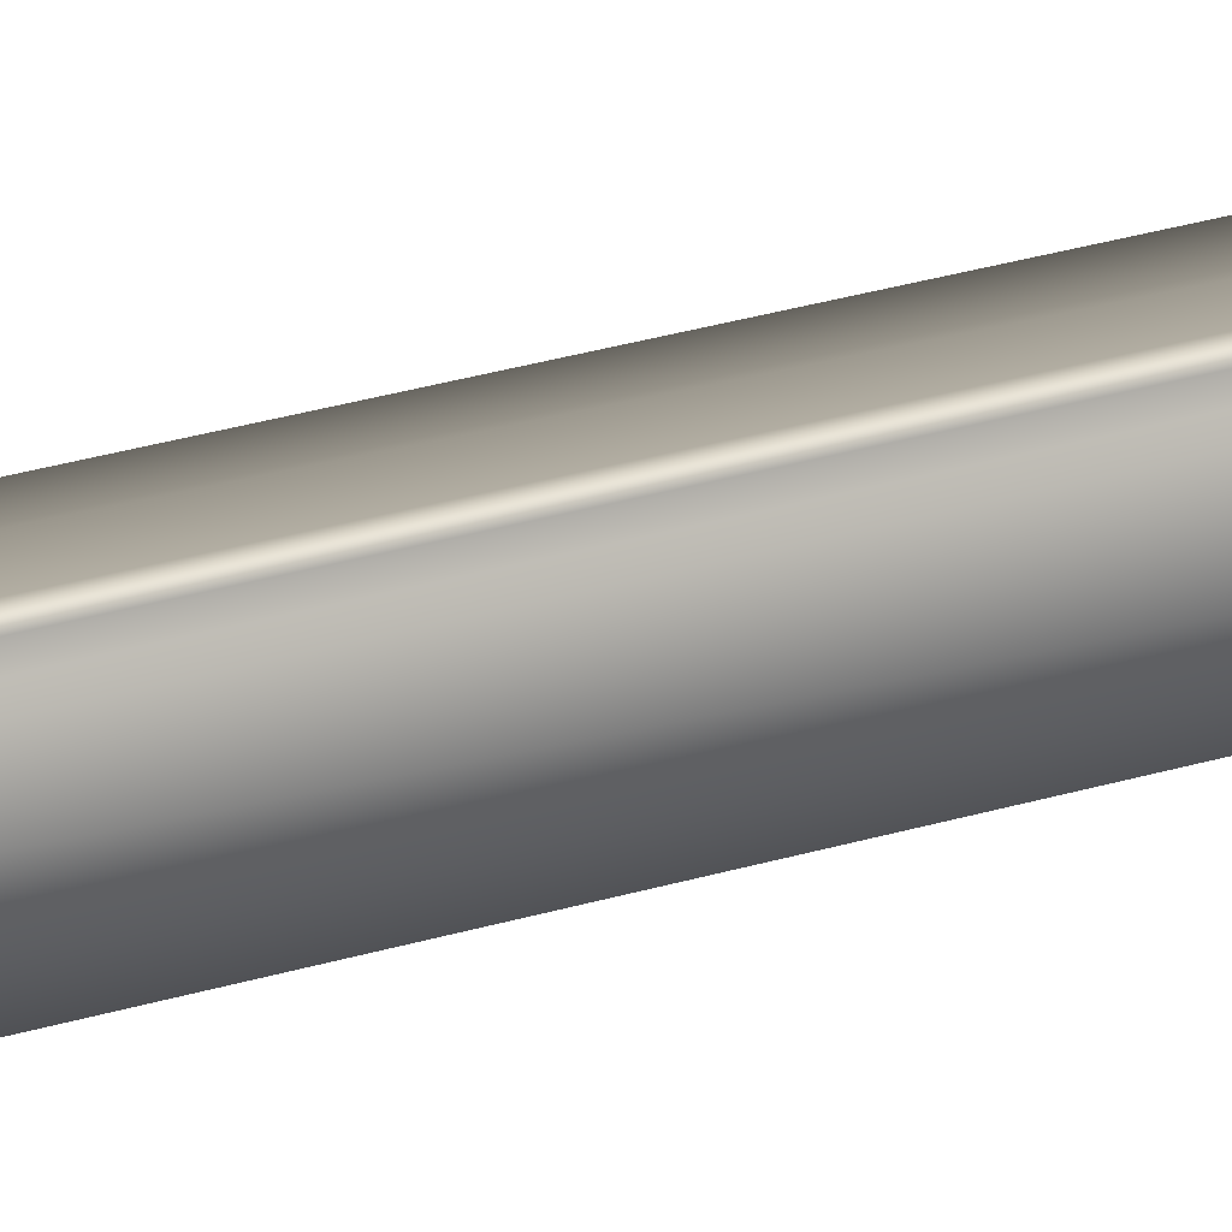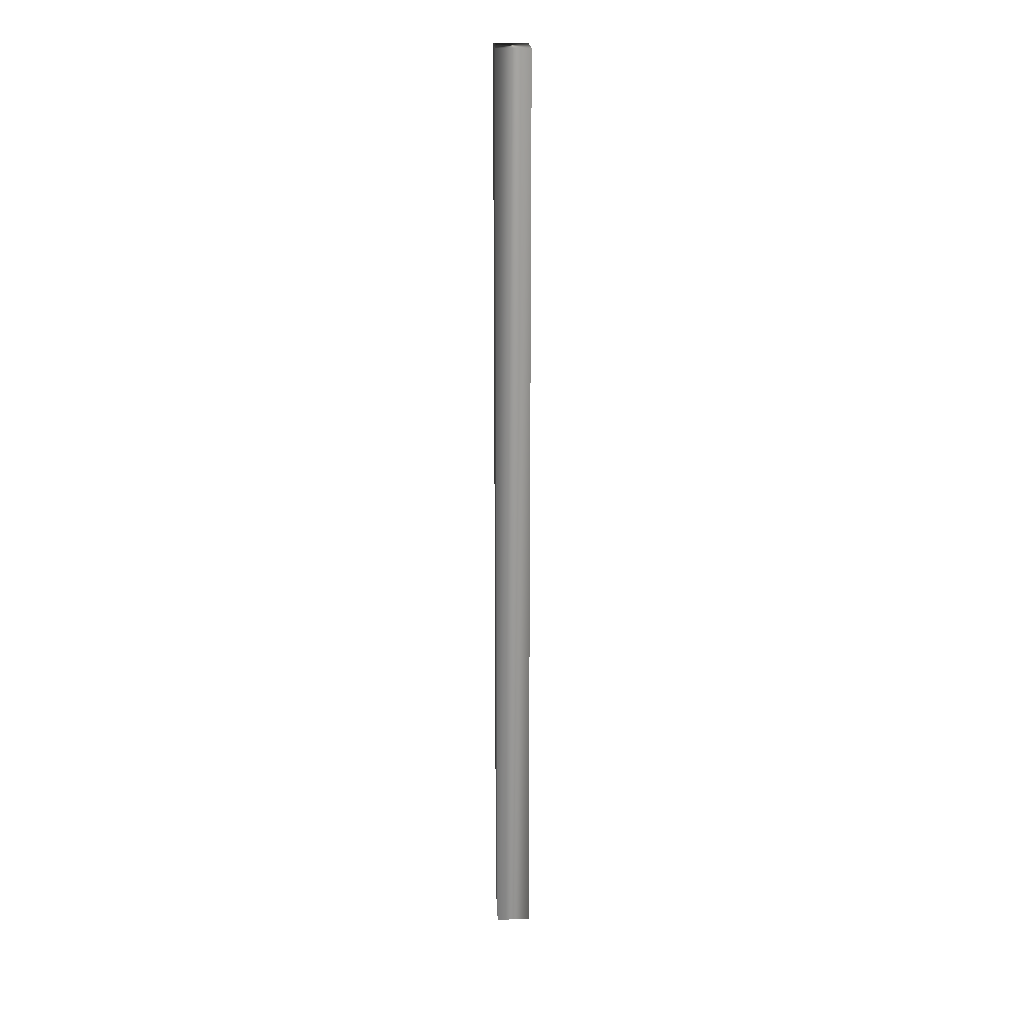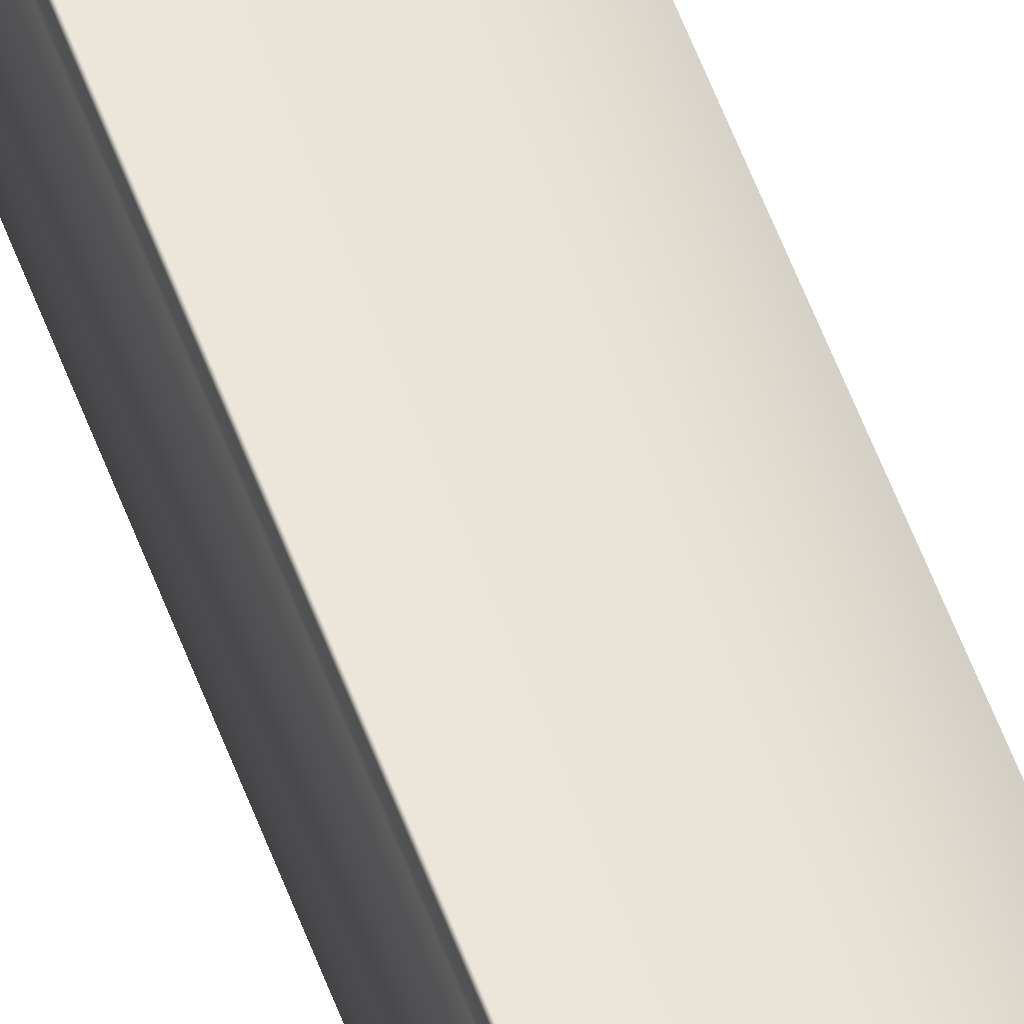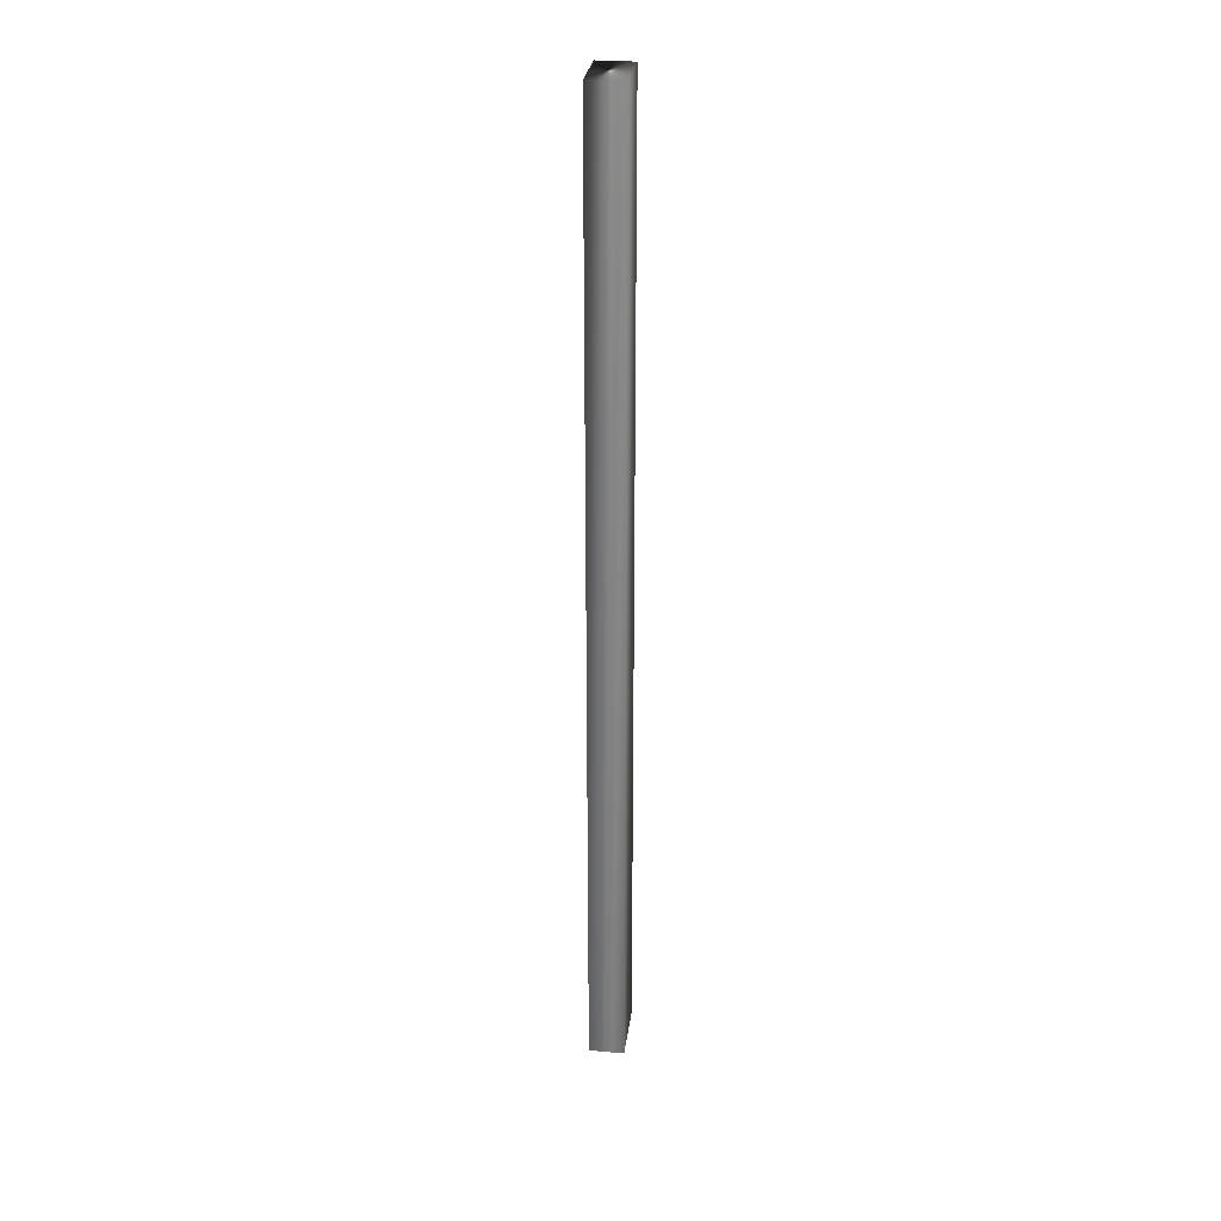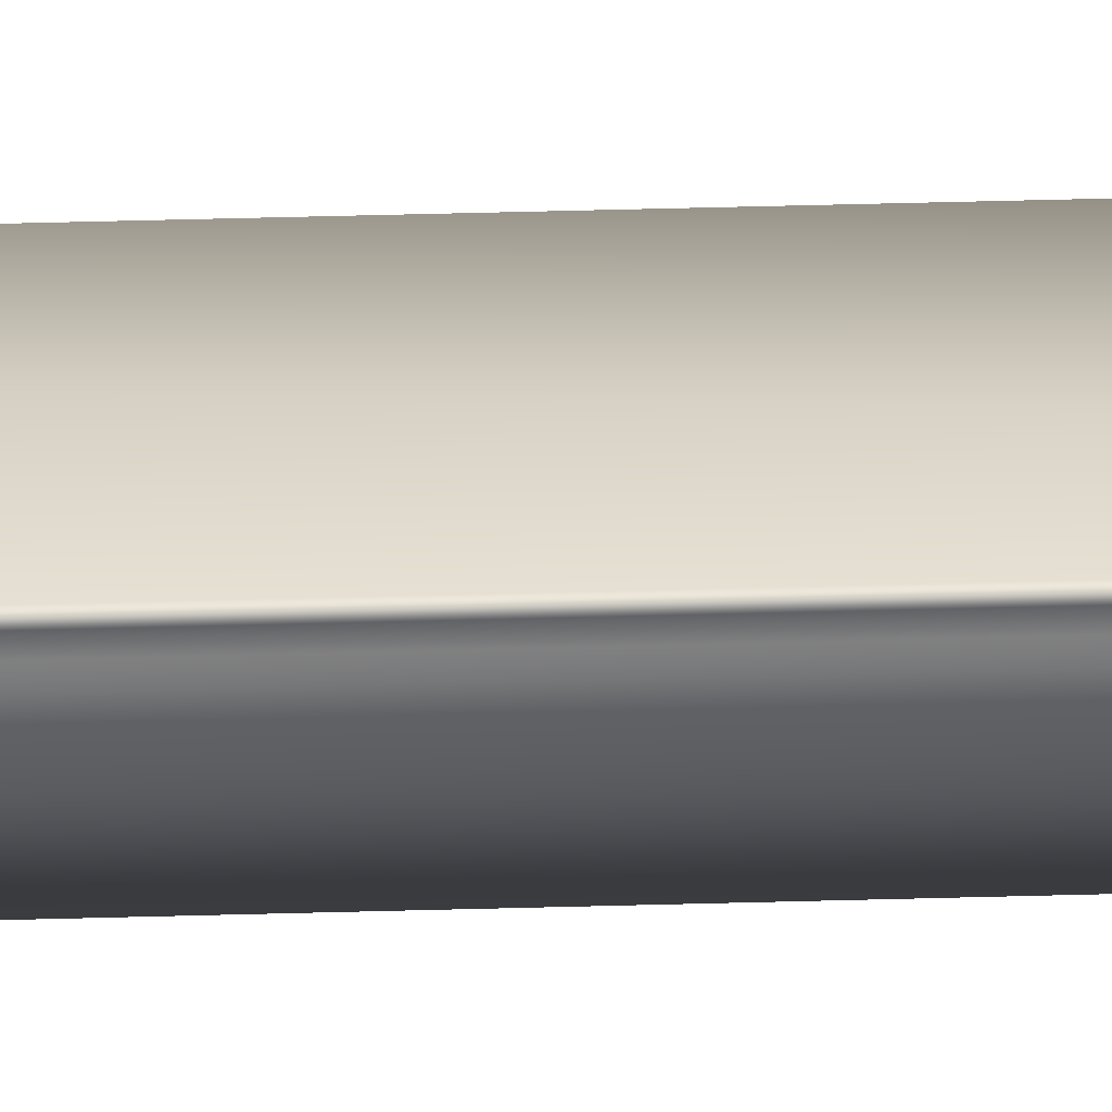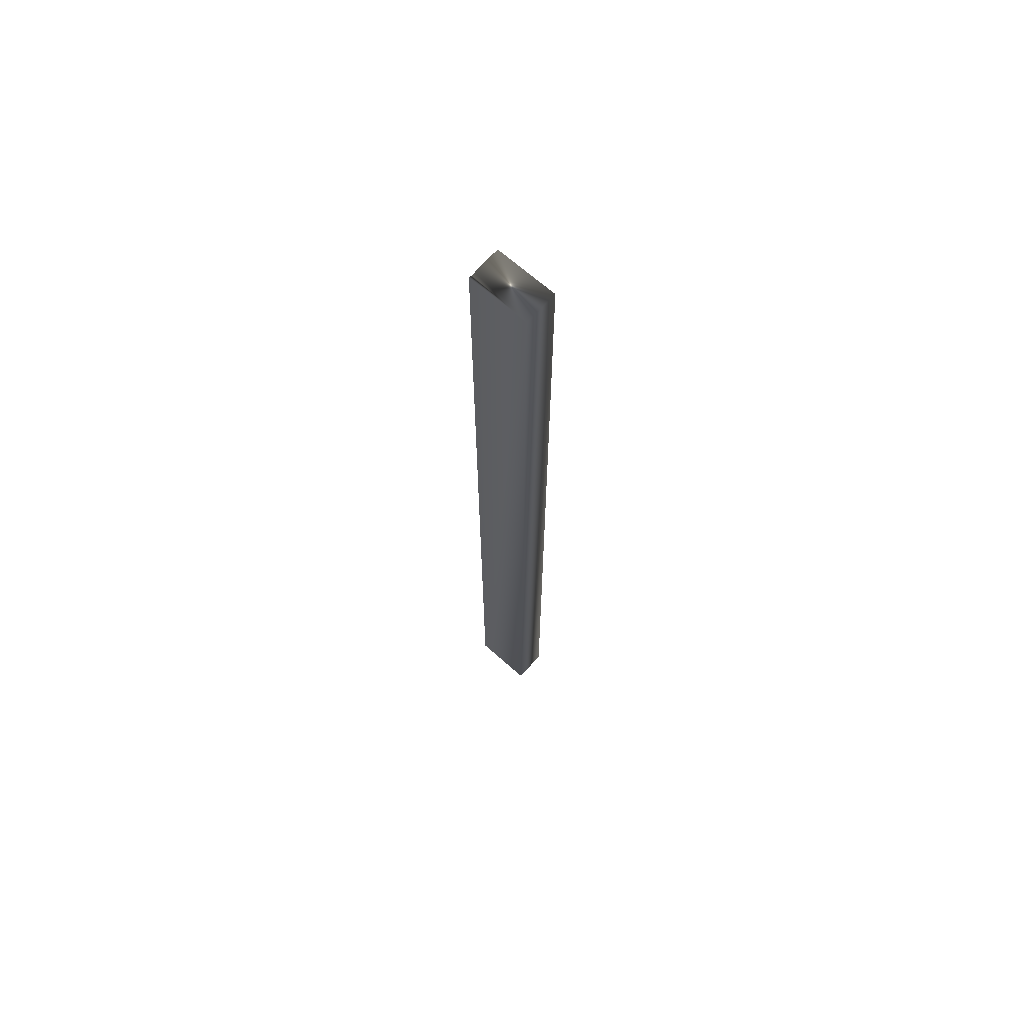
<metadata>
{"format":"obj","ext":"obj","renderer":"f3d","projection":"perspective","resolution":1024,"background":"white","views":[{"elev":18.8,"azim":-124.4,"up":"+Z"},{"elev":19.5,"azim":100.6,"up":"+Y"},{"elev":60.7,"azim":-20.9,"up":"+Z"},{"elev":28.7,"azim":110.4,"up":"+Y"},{"elev":47.4,"azim":-91.8,"up":"+Z"},{"elev":67.6,"azim":54.7,"up":"+Y"}]}
</metadata>
<code>
v -61 46.75 -71.88
v -61 38.75 -71.88
v -60.95 46.75 -71.68
v -60.95 38.75 -71.68
v -60.93 38.75 -71.6
v -60.93 46.75 -71.6
v -60.93 38.75 -71.62
v -60.93 46.75 -71.62
v -60.94 46.75 -71.65
v -60.94 38.75 -71.65
v -60.49 38.75 -72
v -60.42 38.75 -71.71
v -60.42 46.75 -71.71
v -60.49 46.75 -72
f 1 2 3
f 3 2 4
f 5 6 7
f 7 6 8
f 7 8 9
f 3 4 9
f 9 4 10
f 9 10 7
f 11 12 2
f 2 12 4
f 4 12 10
f 10 12 7
f 7 12 5
f 6 5 13
f 13 5 12
f 14 11 1
f 1 11 2
f 14 1 13
f 13 1 3
f 13 3 9
f 9 8 13
f 13 8 6
f 13 12 14
f 14 12 11

</code>
